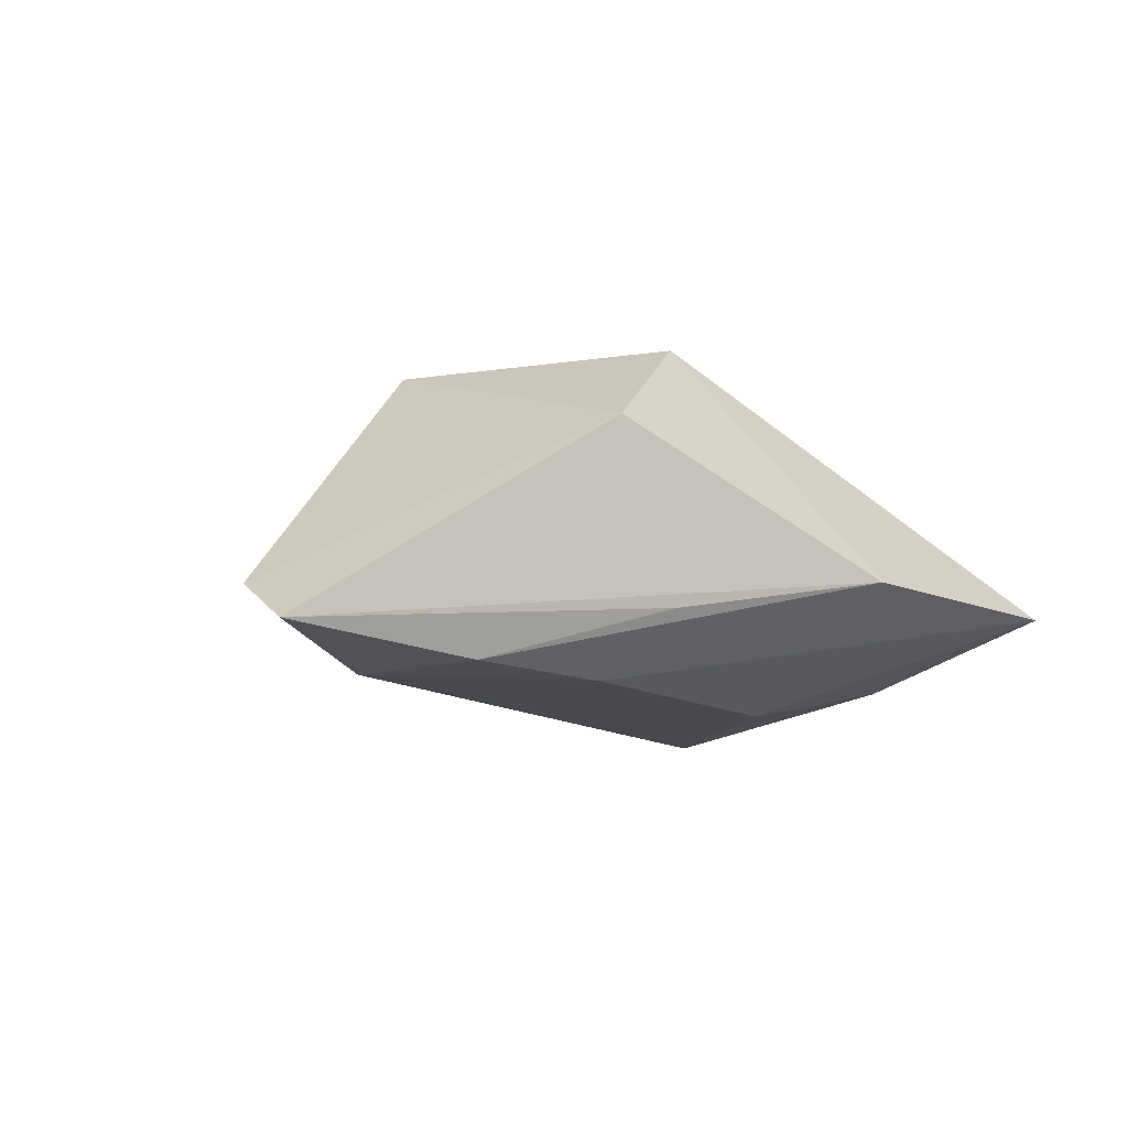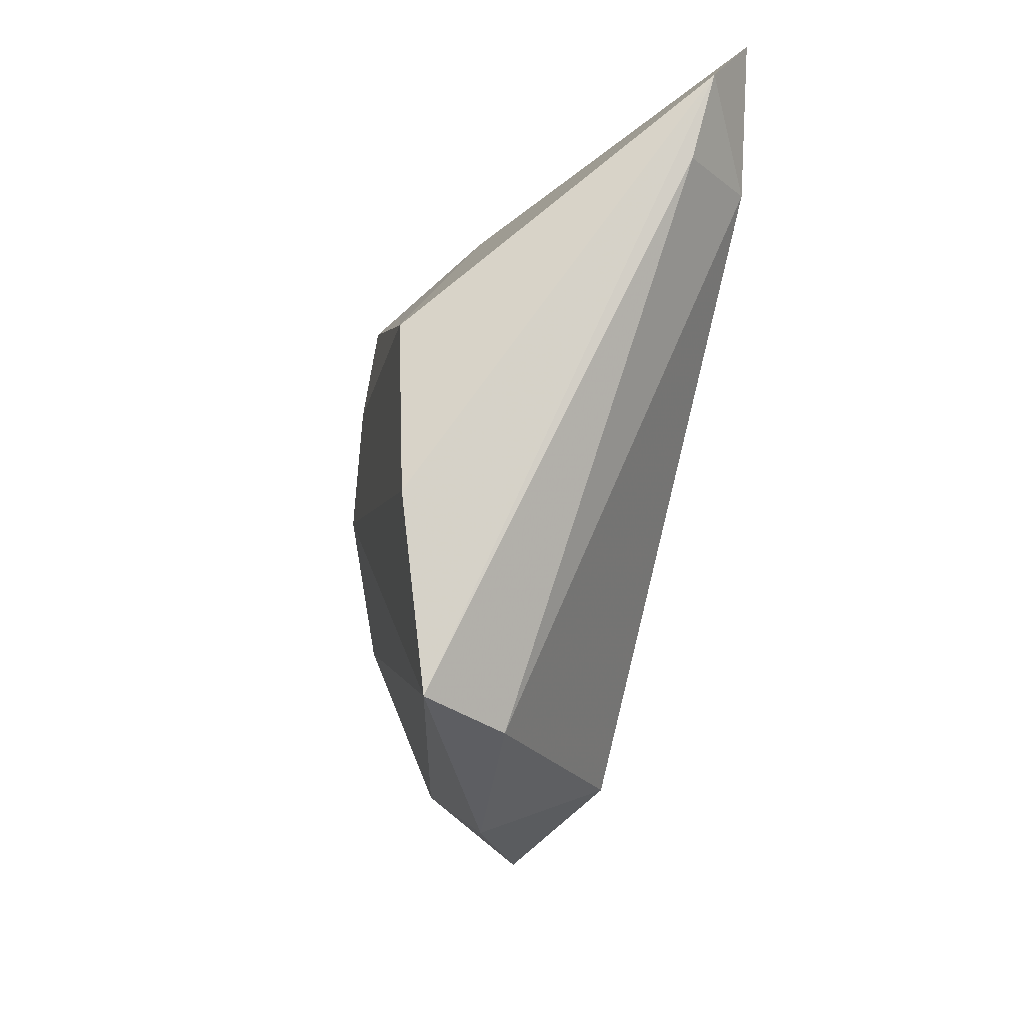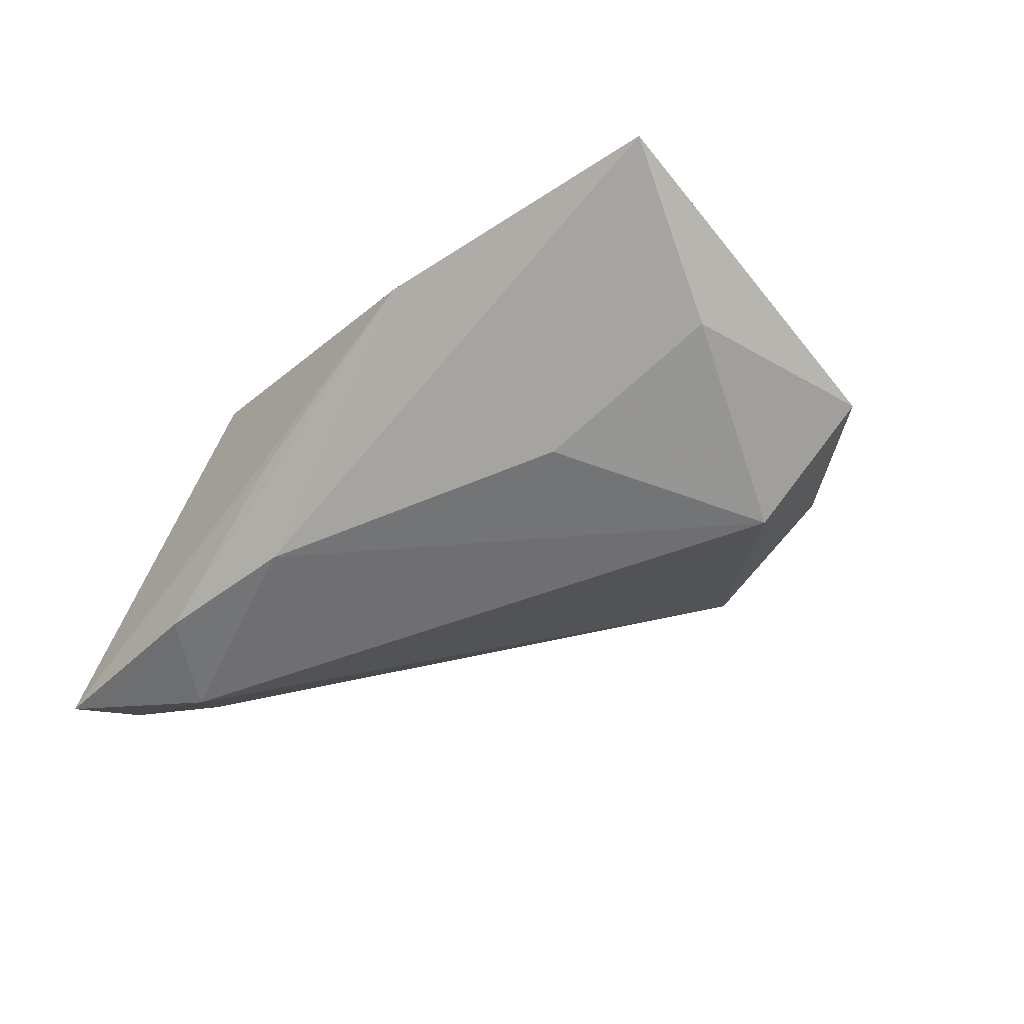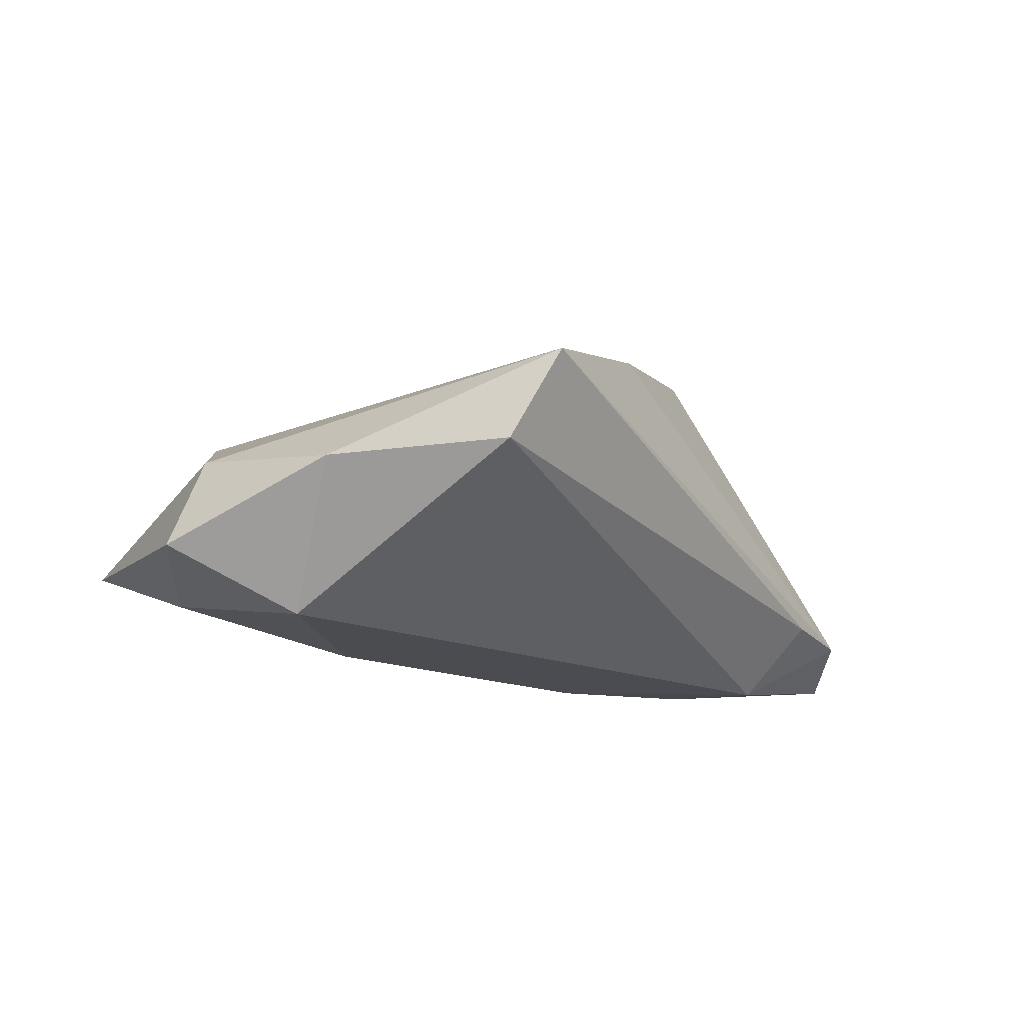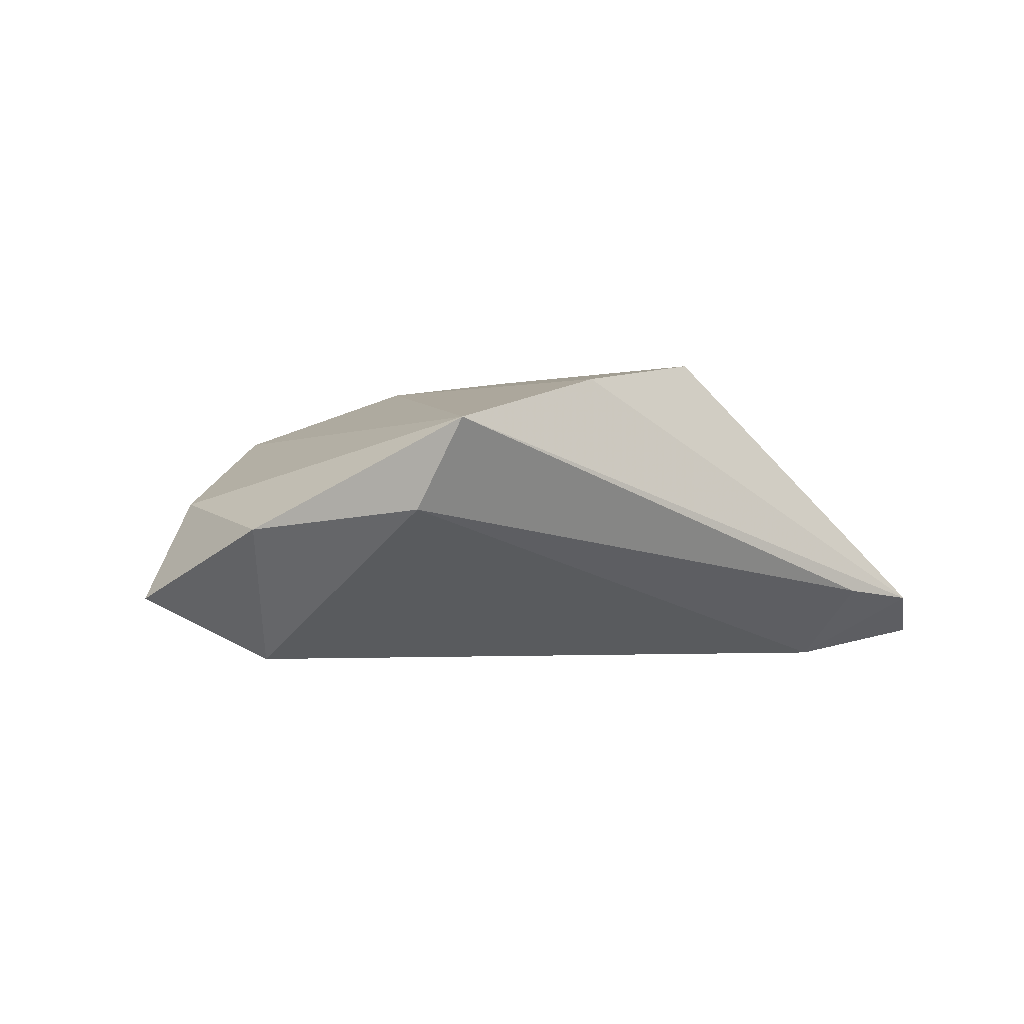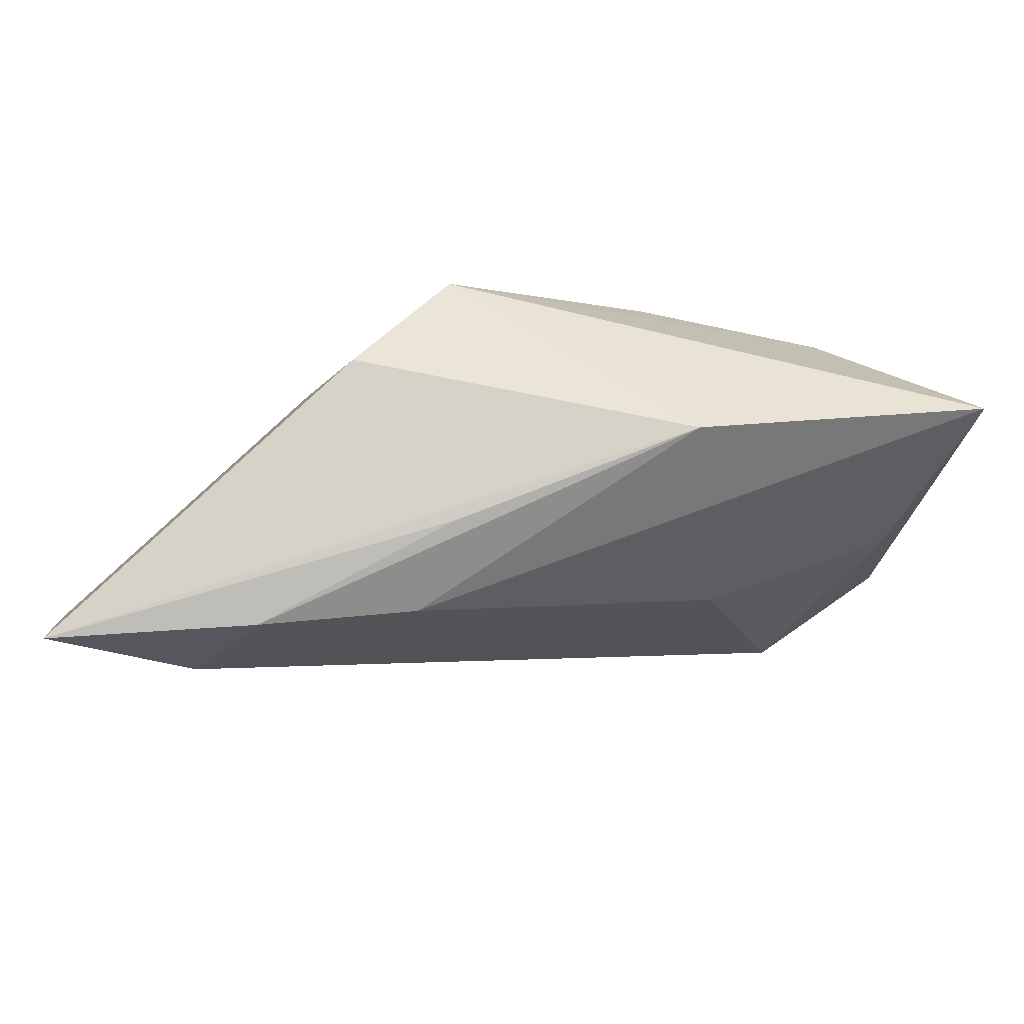
<metadata>
{"format":"obj","ext":"obj","renderer":"f3d","projection":"perspective","resolution":1024,"background":"white","views":[{"elev":-11.4,"azim":146.1,"up":"+Z"},{"elev":-52.3,"azim":76.0,"up":"+Y"},{"elev":-53.1,"azim":-130.1,"up":"+Z"},{"elev":-16.8,"azim":-11.6,"up":"+Z"},{"elev":-2.1,"azim":7.6,"up":"+Z"},{"elev":71.0,"azim":170.4,"up":"+Y"}]}
</metadata>
<code>
v 0.01926 0.02274 -0.01933
v 0.002627 -0.04733 0.01287
v -0.0004323 0.01436 0.02356
v 0.06408 0.02755 -0.01665
v -0.01727 0.009709 0.02139
v 0.008446 0.02301 0.02356
v 0.04789 0.0152 -0.01998
v -0.04457 0.0003689 -0.0134
v 0.01766 -0.02622 0.0198
v -0.02949 -0.0251 -0.01985
v 0.01309 0.02976 -0.01088
v 0.05527 0.008441 -0.01015
v -0.01831 0.03174 -0.004684
v 0.03866 0.0263 -0.01888
v 0.02995 -0.007059 0.02356
v -0.03998 0.006953 0.01335
v -0.04254 -0.01954 0.002687
v -0.01928 0.004503 -0.01888
v -0.0276 -0.03948 -0.00161
v 0.02226 0.03174 0.01127
v 0.06356 0.01728 -0.0113
v -0.05626 0.02161 -0.004485
v -0.003861 -0.04442 0.000813
v -0.04744 -0.02553 -0.01119
f 16 6 22
f 22 6 13
f 24 22 8
f 22 18 8
f 19 23 2
f 2 23 12
f 4 13 20
f 20 13 6
f 6 15 20
f 1 18 22
f 22 13 1
f 2 16 17
f 17 19 2
f 24 19 17
f 17 22 24
f 17 16 22
f 18 1 10
f 24 8 10
f 10 8 18
f 10 19 24
f 23 19 10
f 14 1 13
f 15 9 21
f 2 12 21
f 21 9 2
f 4 20 21
f 21 20 15
f 5 9 15
f 6 16 5
f 5 16 2
f 2 9 5
f 11 13 4
f 4 14 11
f 11 14 13
f 7 10 1
f 1 14 7
f 7 14 4
f 7 12 23
f 23 10 7
f 4 21 7
f 7 21 12
f 3 15 6
f 6 5 3
f 3 5 15

</code>
